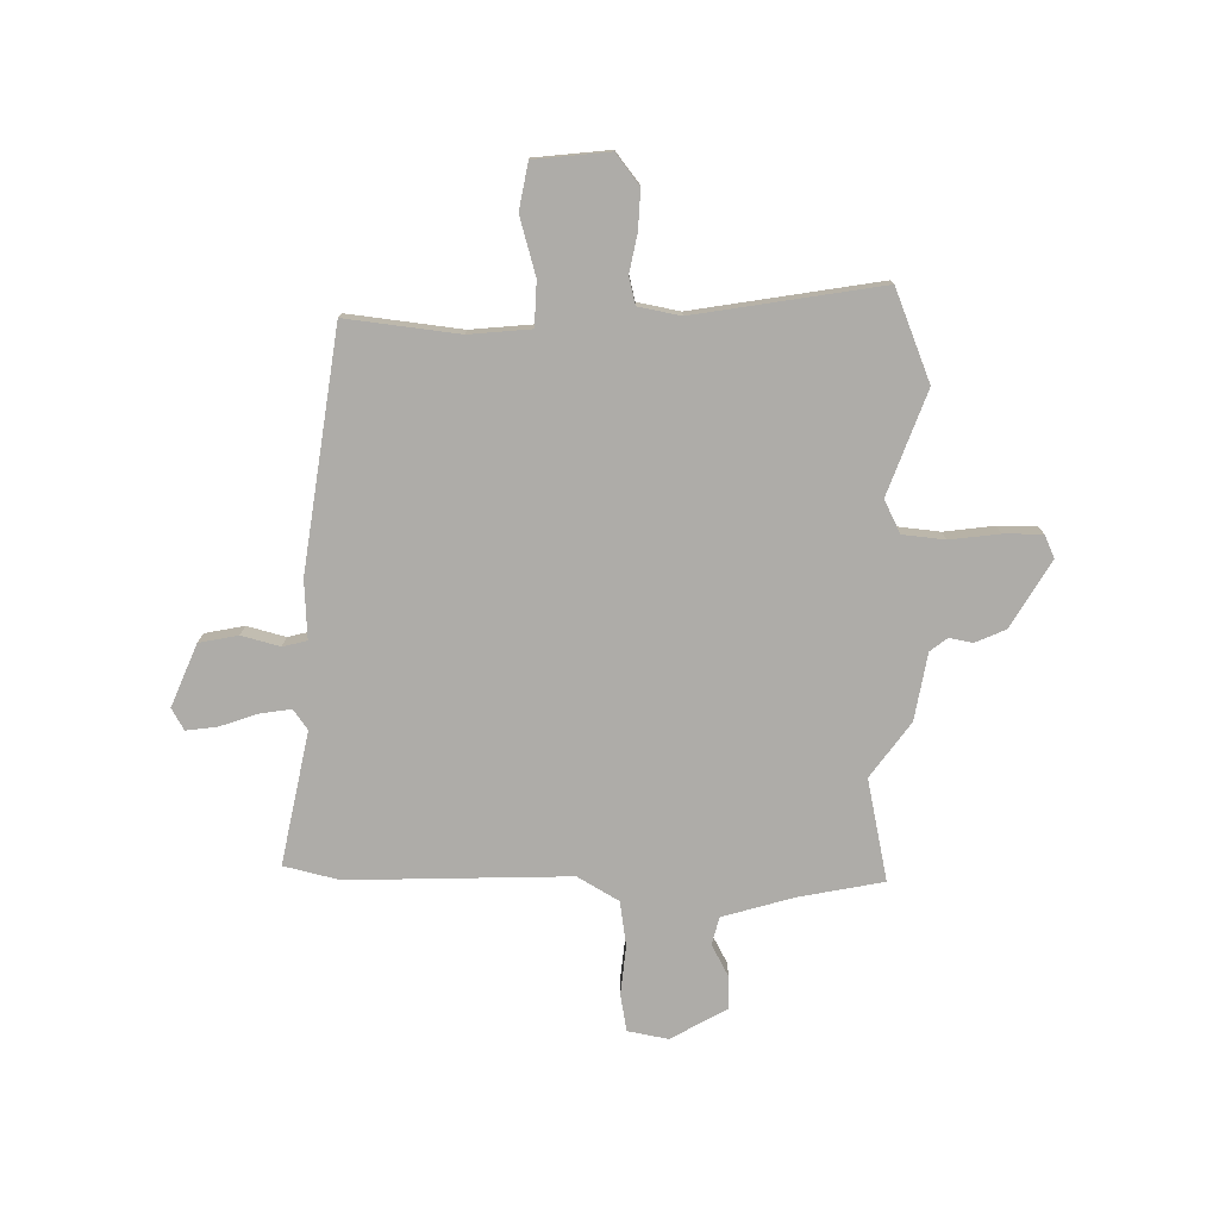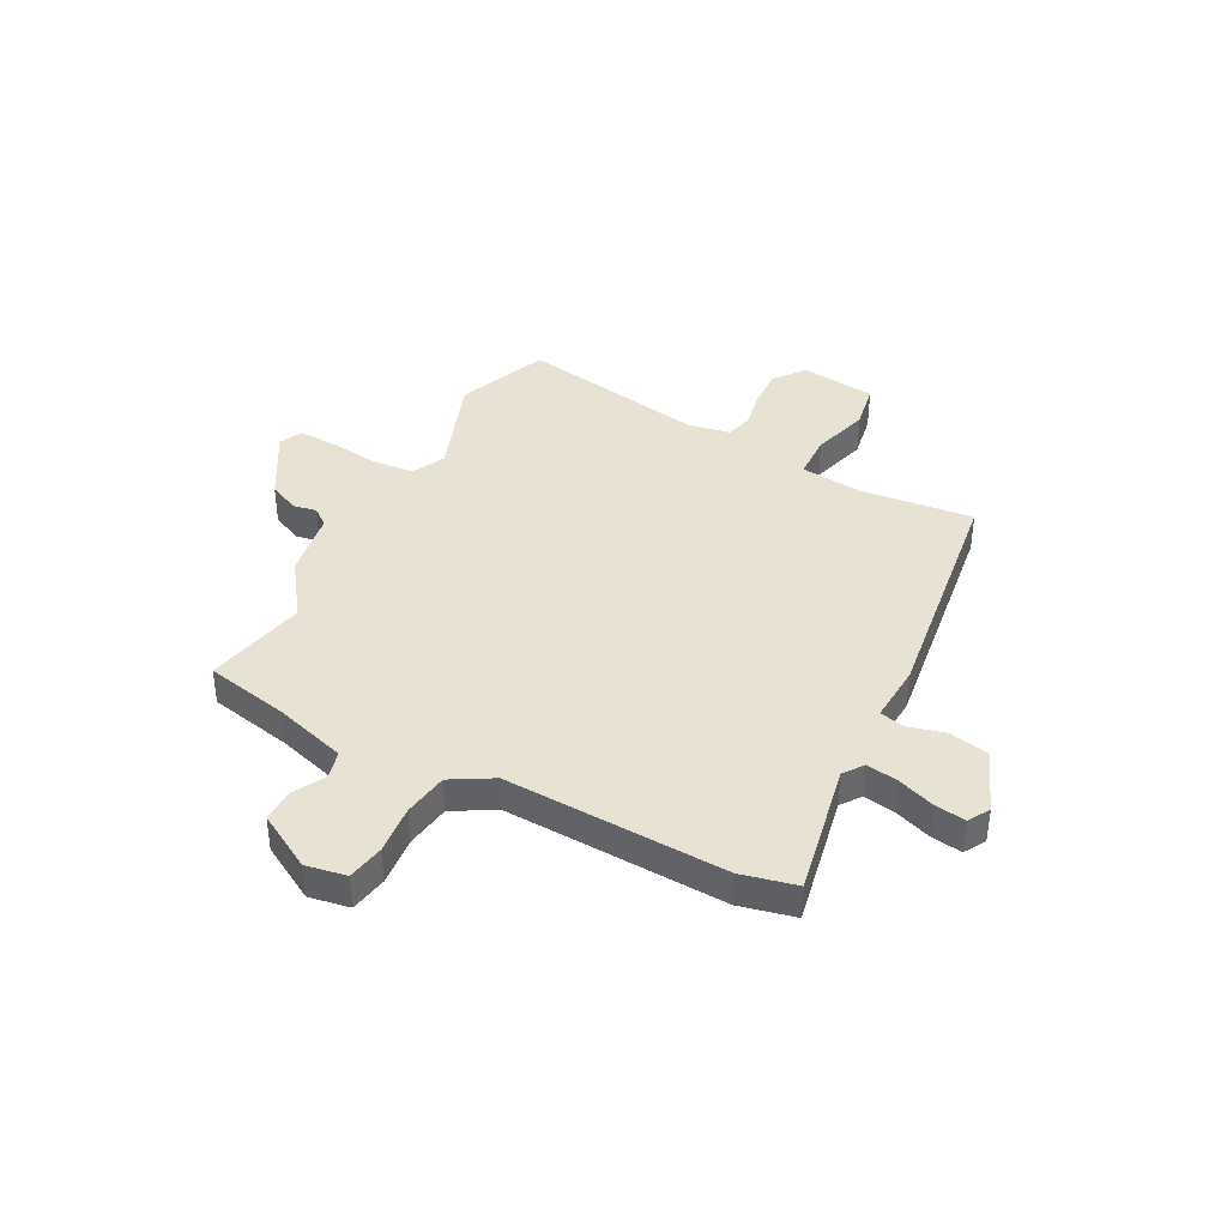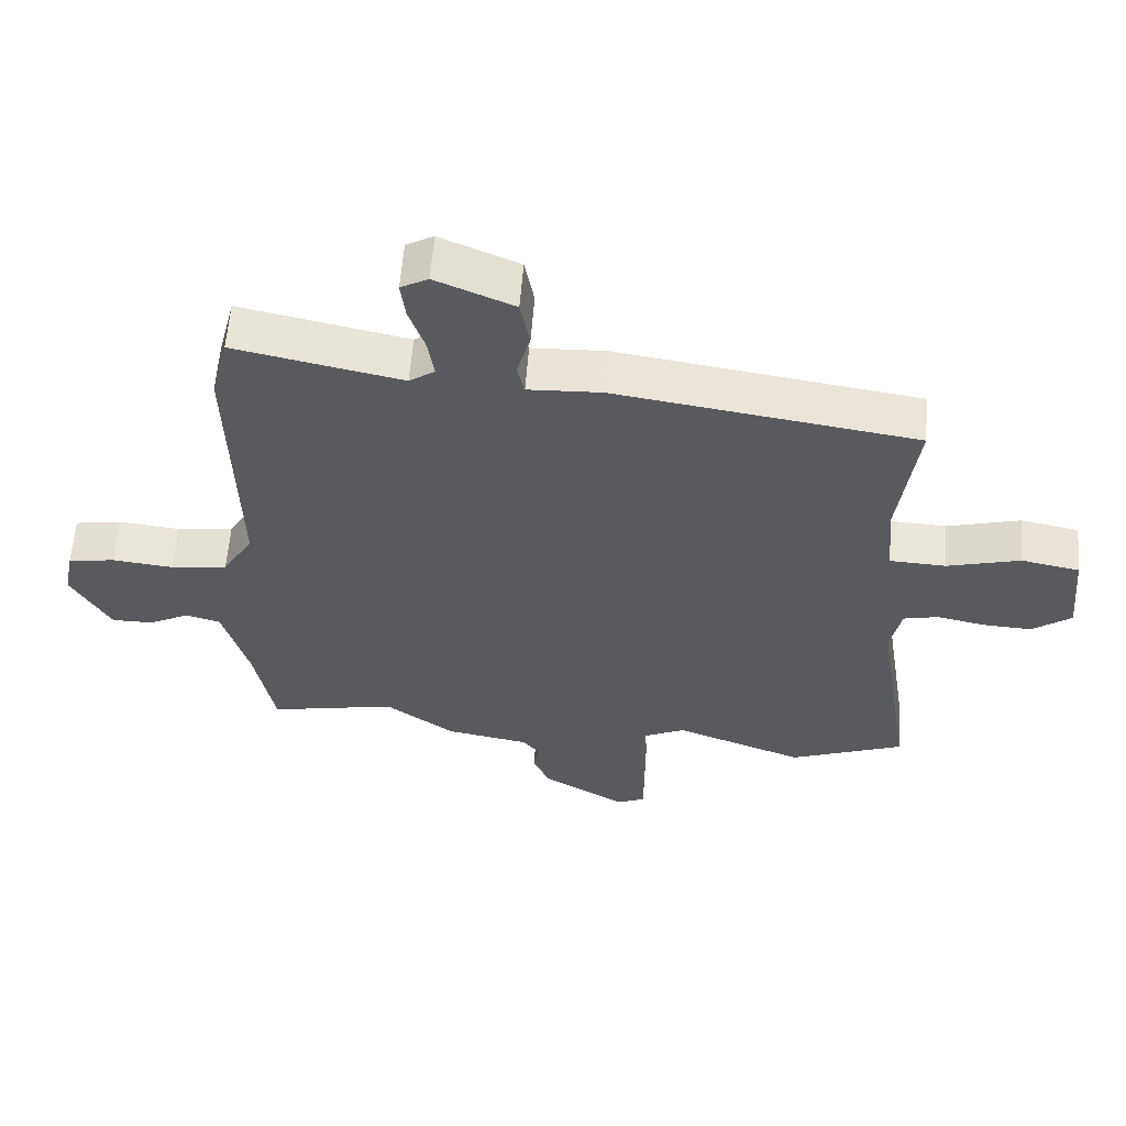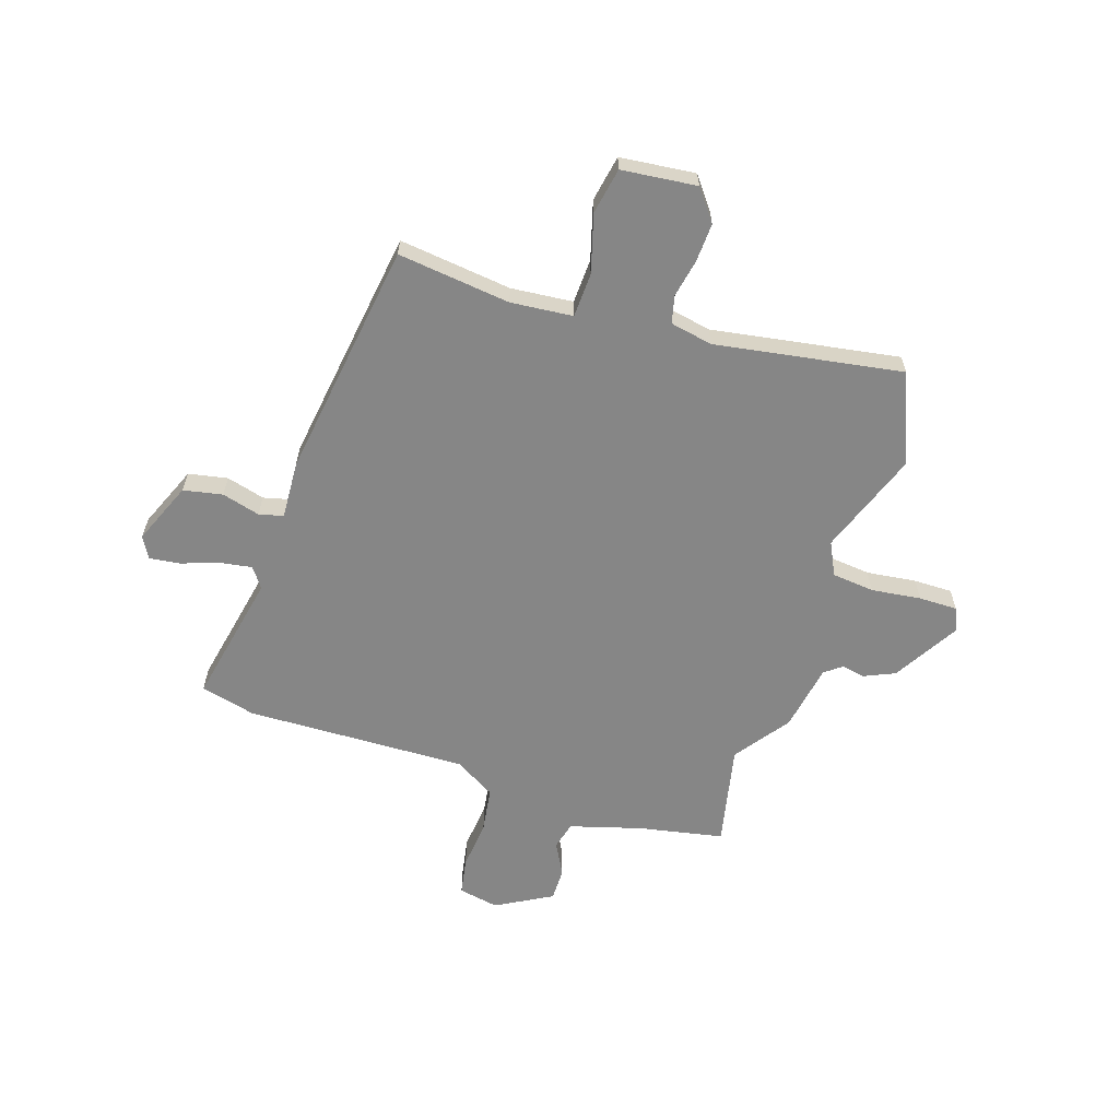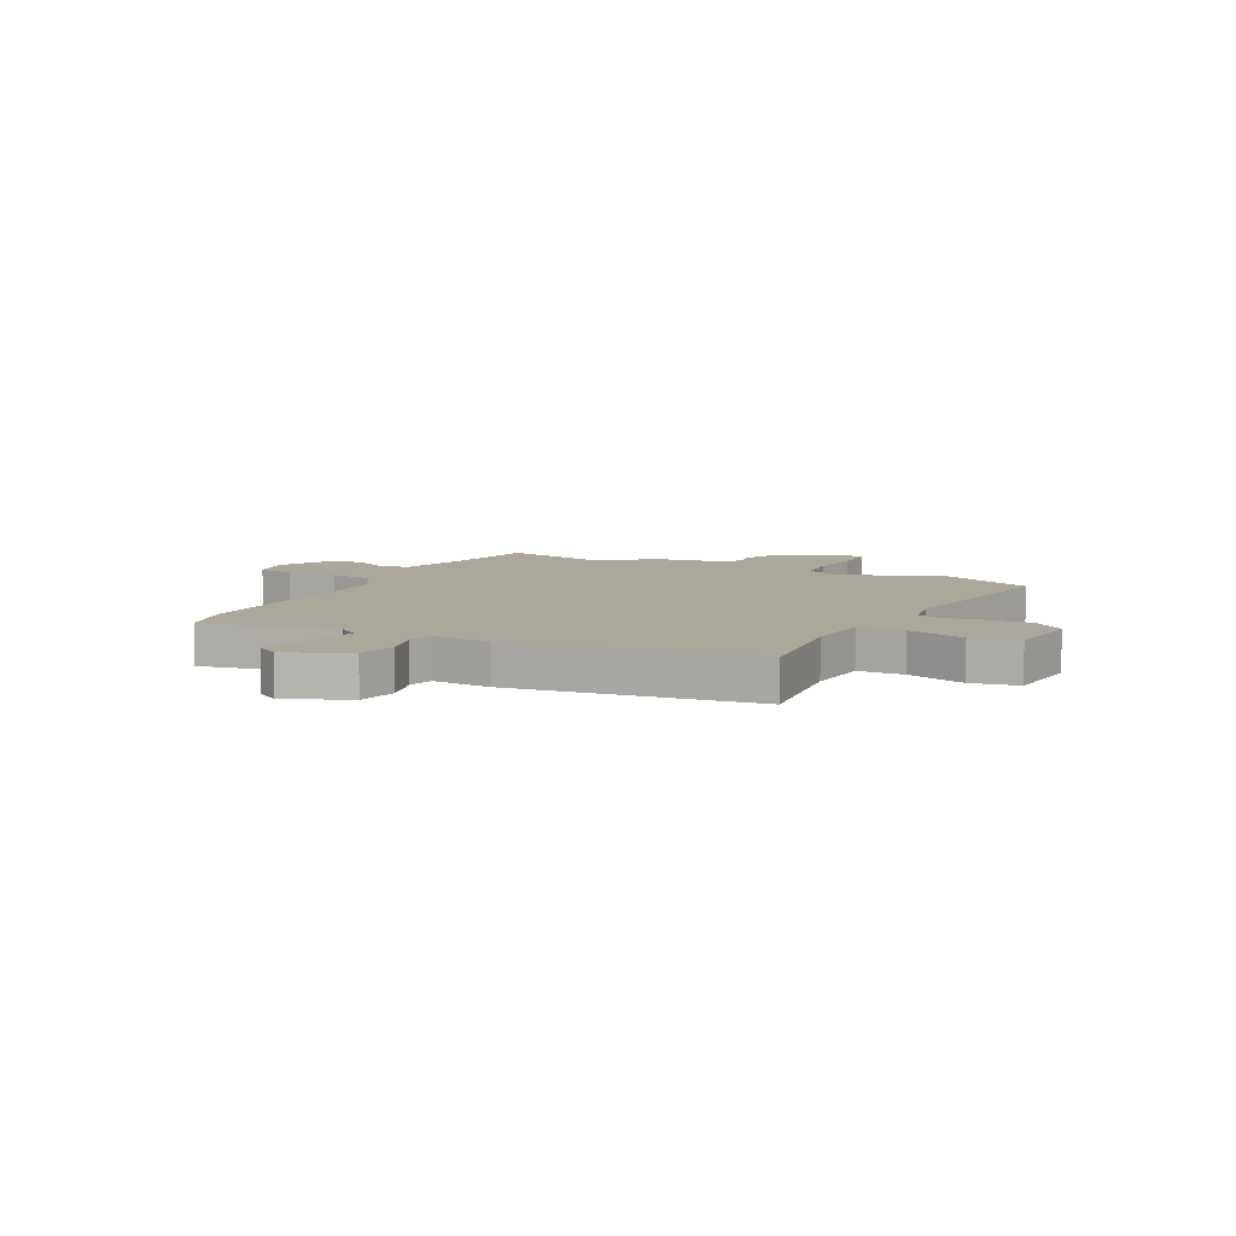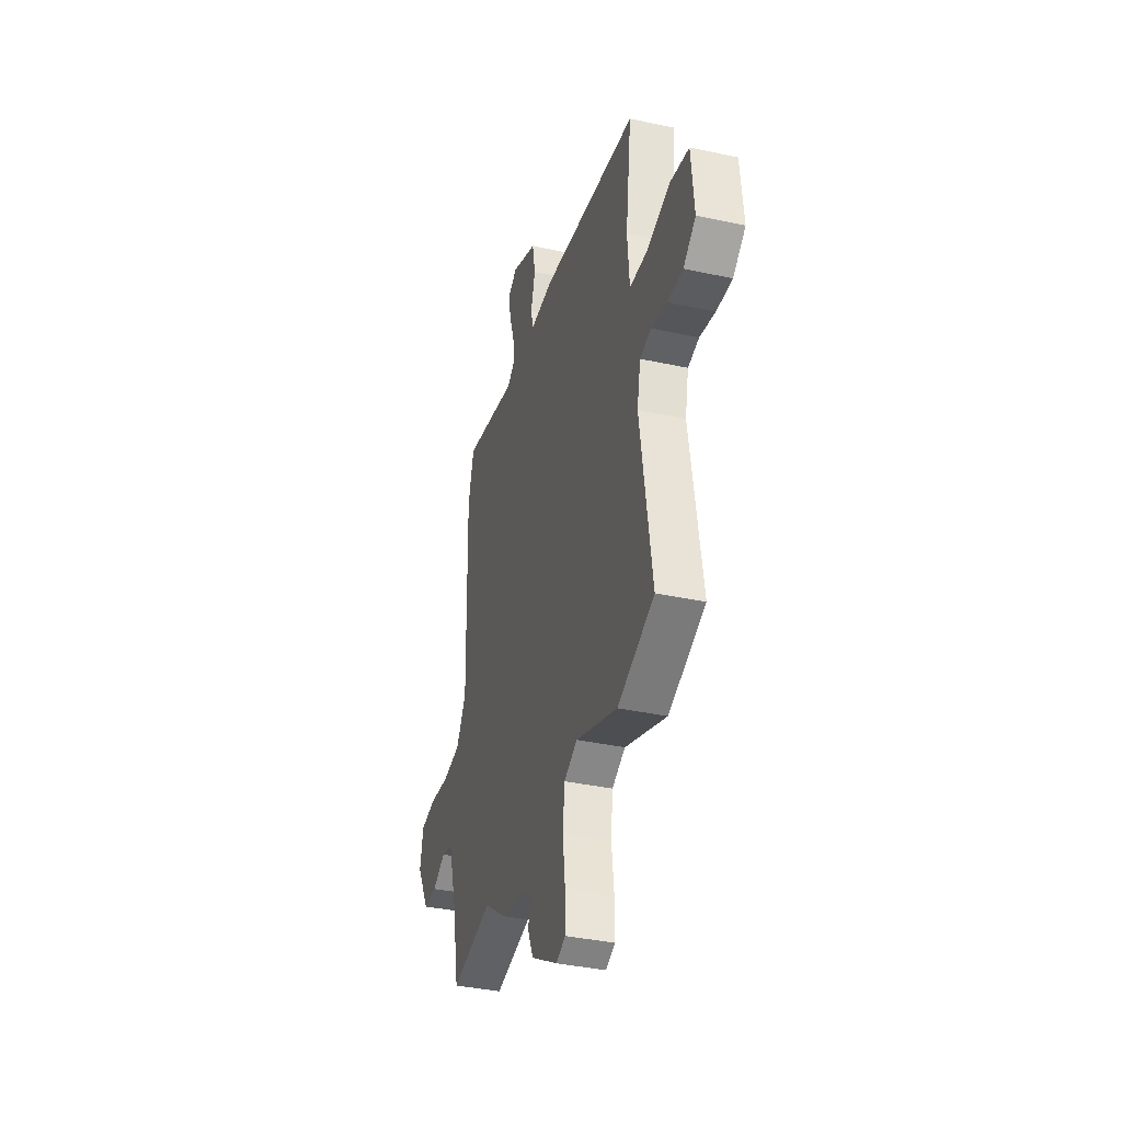
<metadata>
{"format":"obj","ext":"obj","renderer":"f3d","projection":"perspective","resolution":1024,"background":"white","views":[{"elev":-76.8,"azim":89.7,"up":"+Y"},{"elev":40.0,"azim":-61.4,"up":"+Y"},{"elev":59.4,"azim":4.4,"up":"+Z"},{"elev":-62.1,"azim":72.4,"up":"+Y"},{"elev":8.2,"azim":27.8,"up":"+Y"},{"elev":-37.1,"azim":74.3,"up":"+Z"}]}
</metadata>
<code>
v -0.508 0.07 0.467
v -0.482 0.07 0.571
v -0.232 0.07 0.518
v -0.194 0.07 0.545
v -0.203 0.07 0.605
v -0.227 0.07 0.676
v -0.234 0.07 0.734
v -0.193 0.07 0.757
v -0.076 0.07 0.707
v -0.062 0.07 0.633
v -0.082 0.07 0.561
v -0.071 0.07 0.515
v 0.039 0.07 0.52
v 0.488 0.07 0.452
v 0.461 0.07 0.239
v 0.471 0.07 0.122
v 0.555 0.07 0.118
v 0.664 0.07 0.148
v 0.751 0.07 0.131
v 0.765 0.07 -0.011
v 0.707 0.07 -0.055
v 0.634 0.07 -0.051
v 0.562 0.07 -0.036
v 0.51 0.07 -0.048
v 0.494 0.07 -0.128
v 0.549 0.07 -0.481
v 0.378 0.07 -0.548
v 0.184 0.07 -0.475
v 0.122 0.07 -0.505
v 0.113 0.07 -0.585
v 0.124 0.07 -0.679
v 0.124 0.07 -0.752
v 0.081 0.07 -0.771
v -0.044 0.07 -0.696
v -0.069 0.07 -0.638
v -0.06 0.07 -0.594
v -0.085 0.07 -0.561
v -0.211 0.07 -0.538
v -0.314 0.07 -0.462
v -0.506 0.07 -0.501
v -0.536 0.07 -0.341
v -0.574 0.07 -0.206
v -0.626 0.07 -0.192
v -0.687 0.07 -0.224
v -0.749 0.07 -0.224
v -0.807 0.07 -0.118
v -0.792 0.07 -0.042
v -0.722 0.07 -0.03
v -0.63 0.07 -0.04
v -0.545 0.07 -0.028
v -0.499 0.07 0.049
v -0.508 0 0.467
v -0.482 0 0.571
v -0.232 0 0.518
v -0.194 0 0.545
v -0.203 0 0.605
v -0.227 0 0.676
v -0.234 0 0.734
v -0.193 0 0.757
v -0.076 0 0.707
v -0.062 0 0.633
v -0.082 0 0.561
v -0.071 0 0.515
v 0.039 0 0.52
v 0.488 0 0.452
v 0.461 0 0.239
v 0.471 0 0.122
v 0.555 0 0.118
v 0.664 0 0.148
v 0.751 0 0.131
v 0.765 0 -0.011
v 0.707 0 -0.055
v 0.634 0 -0.051
v 0.562 0 -0.036
v 0.51 0 -0.048
v 0.494 0 -0.128
v 0.549 0 -0.481
v 0.378 0 -0.548
v 0.184 0 -0.475
v 0.122 0 -0.505
v 0.113 0 -0.585
v 0.124 0 -0.679
v 0.124 0 -0.752
v 0.081 0 -0.771
v -0.044 0 -0.696
v -0.069 0 -0.638
v -0.06 0 -0.594
v -0.085 0 -0.561
v -0.211 0 -0.538
v -0.314 0 -0.462
v -0.506 0 -0.501
v -0.536 0 -0.341
v -0.574 0 -0.206
v -0.626 0 -0.192
v -0.687 0 -0.224
v -0.749 0 -0.224
v -0.807 0 -0.118
v -0.792 0 -0.042
v -0.722 0 -0.03
v -0.63 0 -0.04
v -0.545 0 -0.028
v -0.499 0 0.049
f 47 48 49
f 46 47 49
f 45 46 49
f 44 45 49
f 43 44 49
f 42 43 49 50
f 41 42 50 51
f 39 40 41 51
f 1 2 3
f 51 1 3
f 39 51 3
f 38 39 3
f 37 38 3
f 34 35 36
f 33 34 36
f 32 33 36
f 31 32 36
f 30 31 36
f 37 3 4
f 36 37 4
f 30 36 4
f 29 30 4
f 25 26 27 28
f 29 4 5
f 28 29 5
f 25 28 5
f 24 25 5
f 21 22 23
f 20 21 23
f 19 20 23
f 18 19 23
f 17 18 23
f 16 17 23 24
f 12 13 14 15
f 12 15 16
f 9 10 11
f 8 9 11
f 7 8 11
f 6 7 11
f 5 6 11
f 5 11 12
f 5 12 16 24
f 100 99 98
f 100 98 97
f 100 97 96
f 100 96 95
f 100 95 94
f 101 100 94 93
f 102 101 93 92
f 102 92 91 90
f 54 53 52
f 54 52 102
f 54 102 90
f 54 90 89
f 54 89 88
f 87 86 85
f 87 85 84
f 87 84 83
f 87 83 82
f 87 82 81
f 55 54 88
f 55 88 87
f 55 87 81
f 55 81 80
f 79 78 77 76
f 56 55 80
f 56 80 79
f 56 79 76
f 56 76 75
f 74 73 72
f 74 72 71
f 74 71 70
f 74 70 69
f 74 69 68
f 75 74 68 67
f 66 65 64 63
f 67 66 63
f 62 61 60
f 62 60 59
f 62 59 58
f 62 58 57
f 62 57 56
f 63 62 56
f 75 67 63 56
f 1 52 53 2
f 2 53 54 3
f 3 54 55 4
f 4 55 56 5
f 5 56 57 6
f 6 57 58 7
f 7 58 59 8
f 8 59 60 9
f 9 60 61 10
f 10 61 62 11
f 11 62 63 12
f 12 63 64 13
f 13 64 65 14
f 14 65 66 15
f 15 66 67 16
f 16 67 68 17
f 17 68 69 18
f 18 69 70 19
f 19 70 71 20
f 20 71 72 21
f 21 72 73 22
f 22 73 74 23
f 23 74 75 24
f 24 75 76 25
f 25 76 77 26
f 26 77 78 27
f 27 78 79 28
f 28 79 80 29
f 29 80 81 30
f 30 81 82 31
f 31 82 83 32
f 32 83 84 33
f 33 84 85 34
f 34 85 86 35
f 35 86 87 36
f 36 87 88 37
f 37 88 89 38
f 38 89 90 39
f 39 90 91 40
f 40 91 92 41
f 41 92 93 42
f 42 93 94 43
f 43 94 95 44
f 44 95 96 45
f 45 96 97 46
f 46 97 98 47
f 47 98 99 48
f 48 99 100 49
f 49 100 101 50
f 50 101 102 51
f 51 102 52 1

</code>
